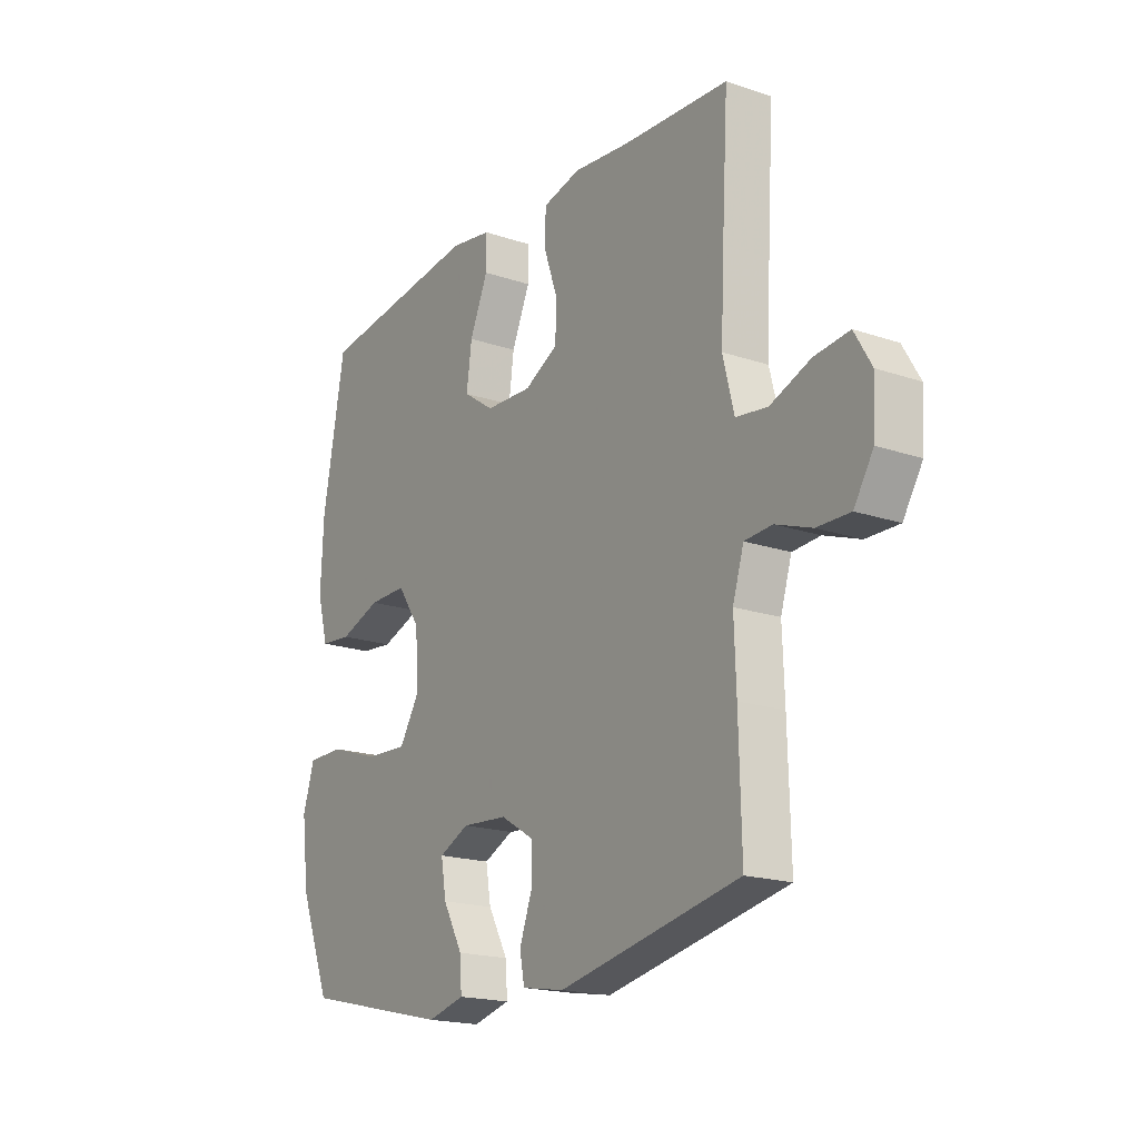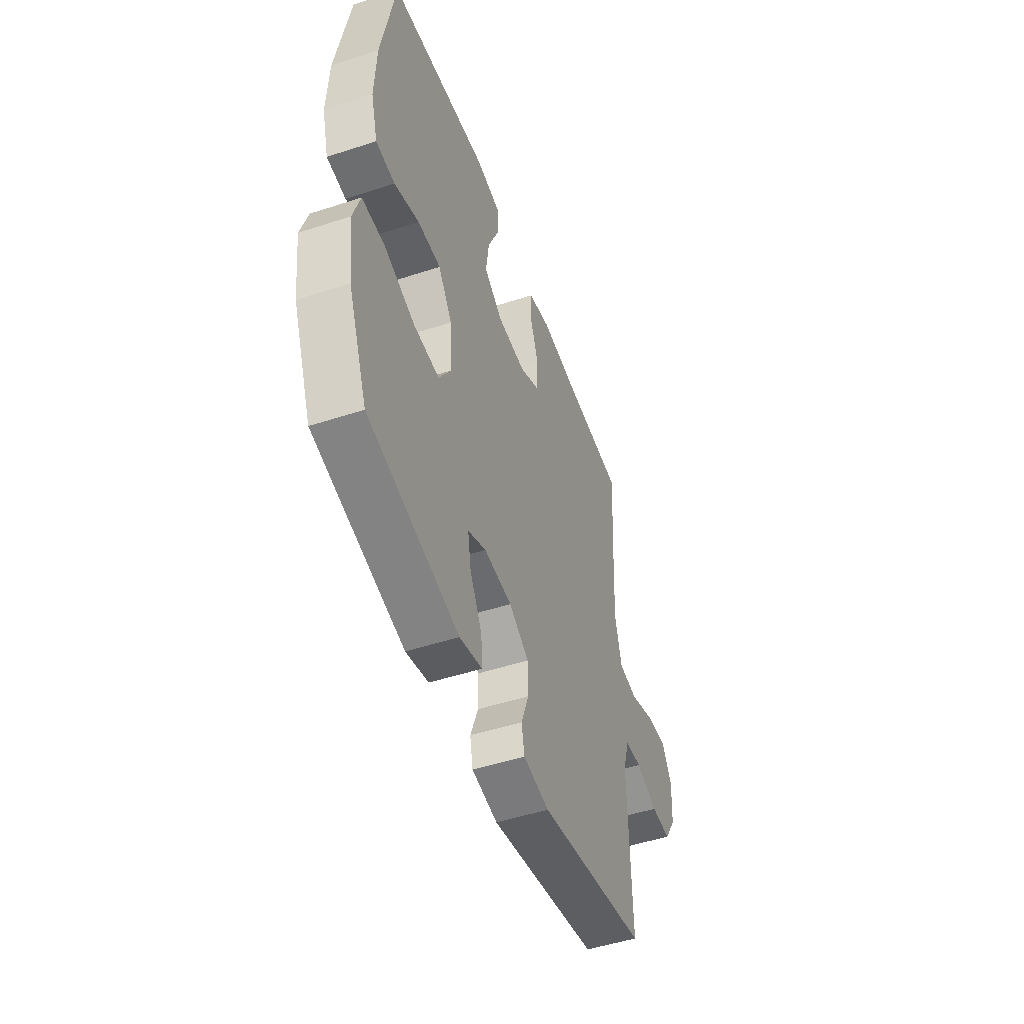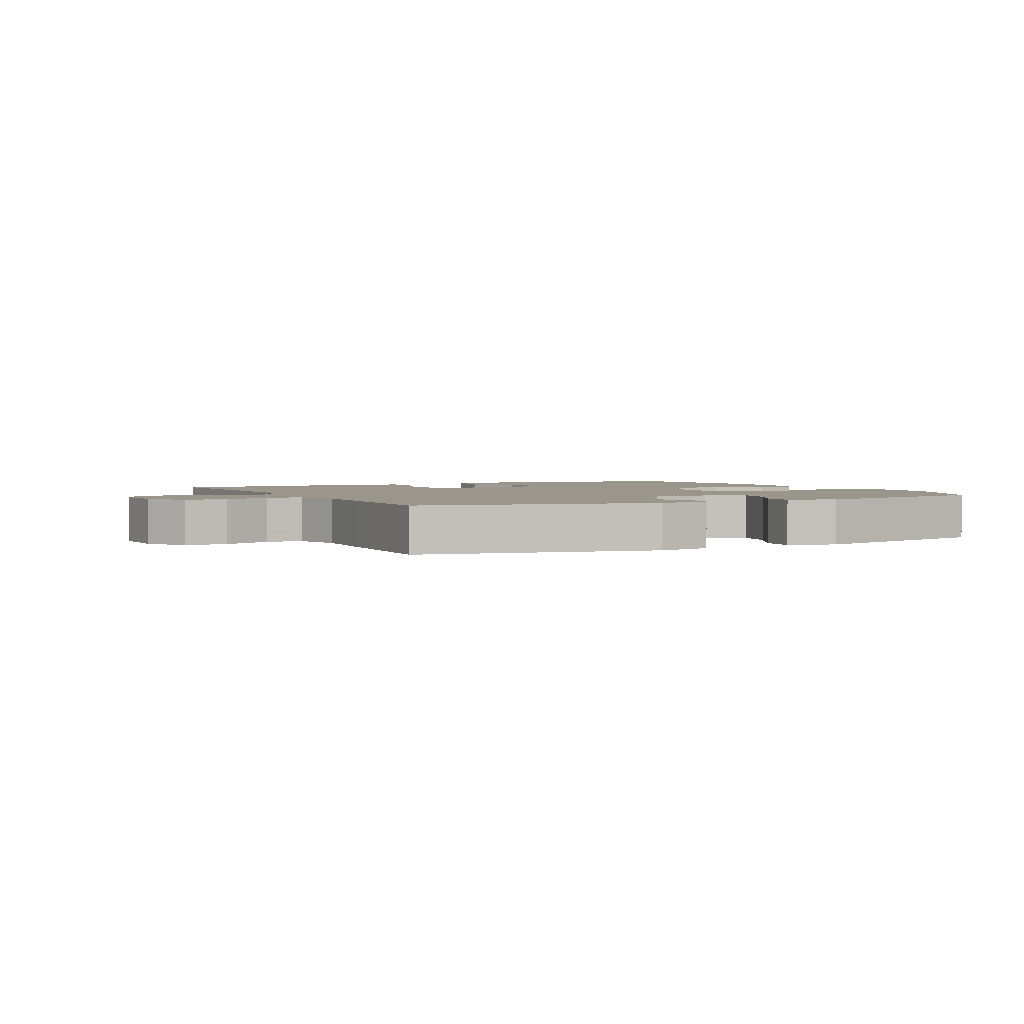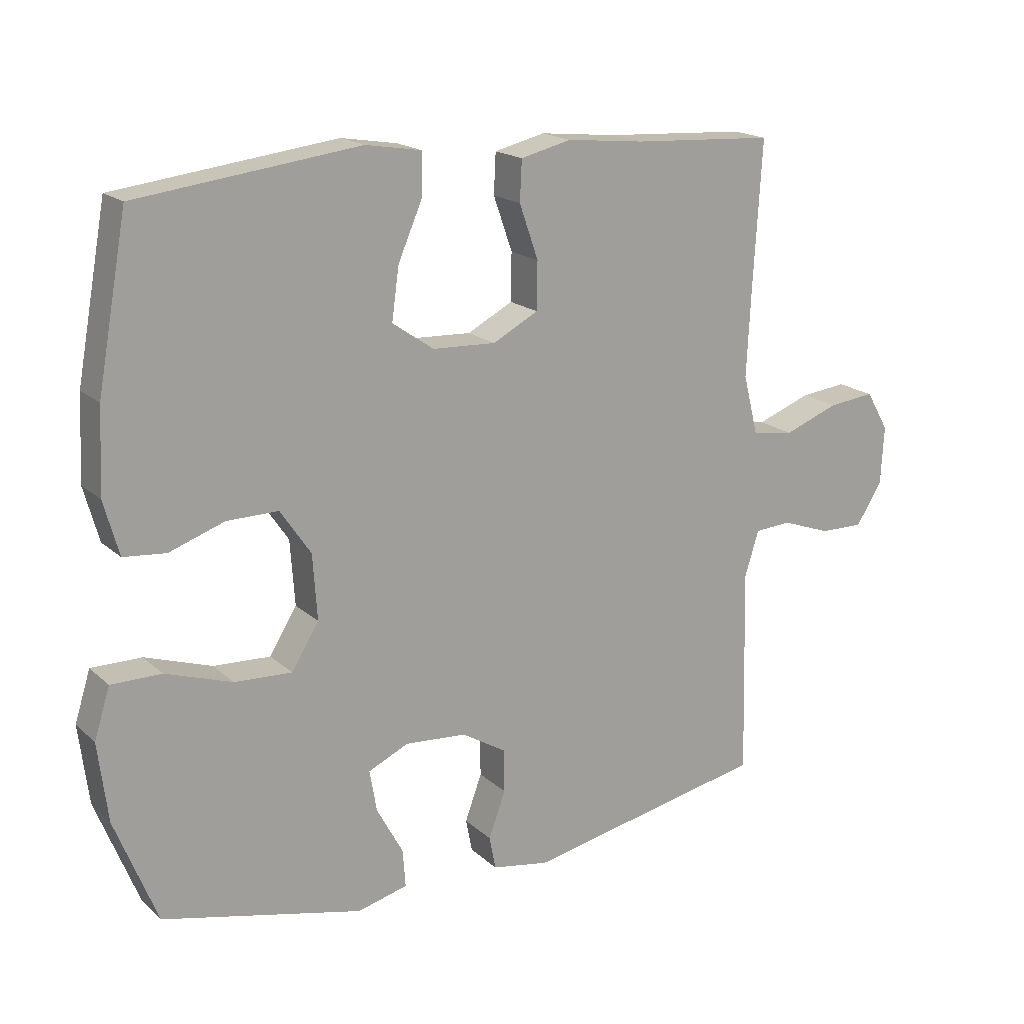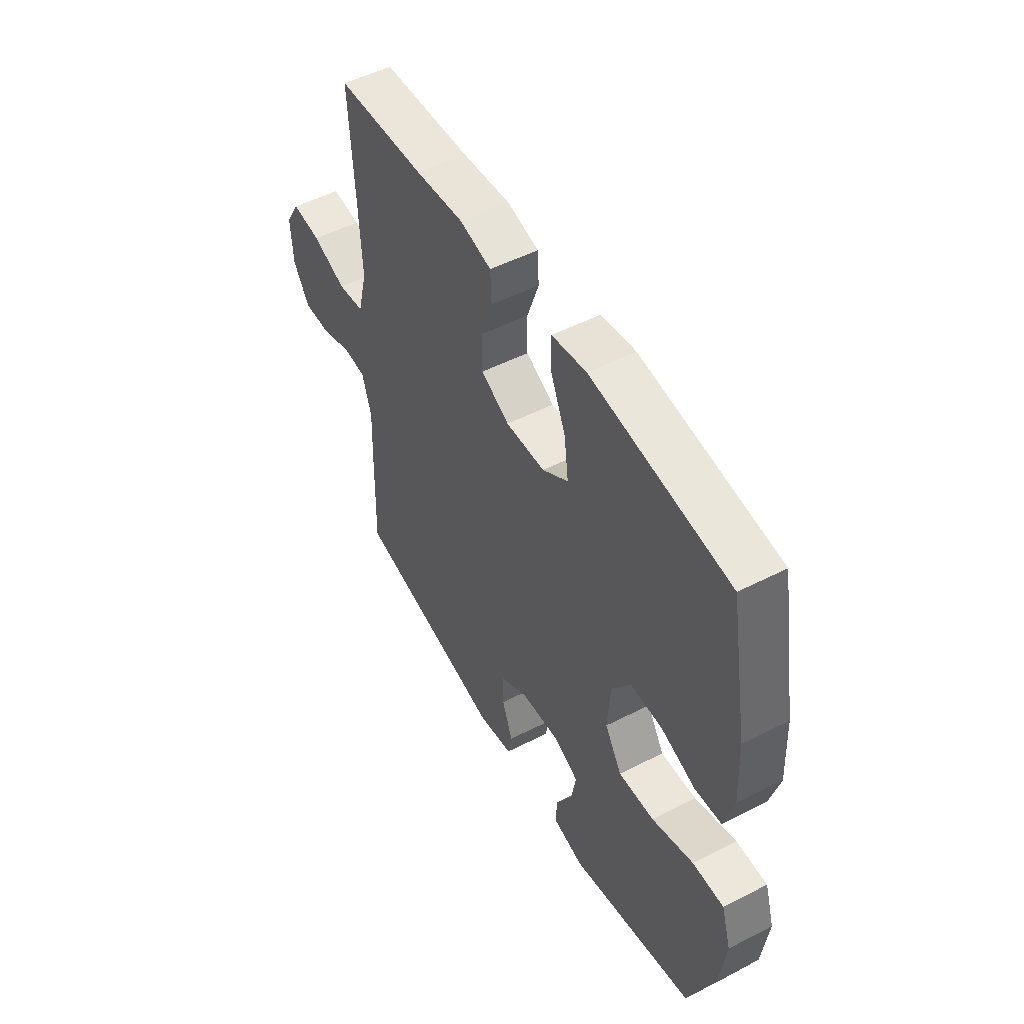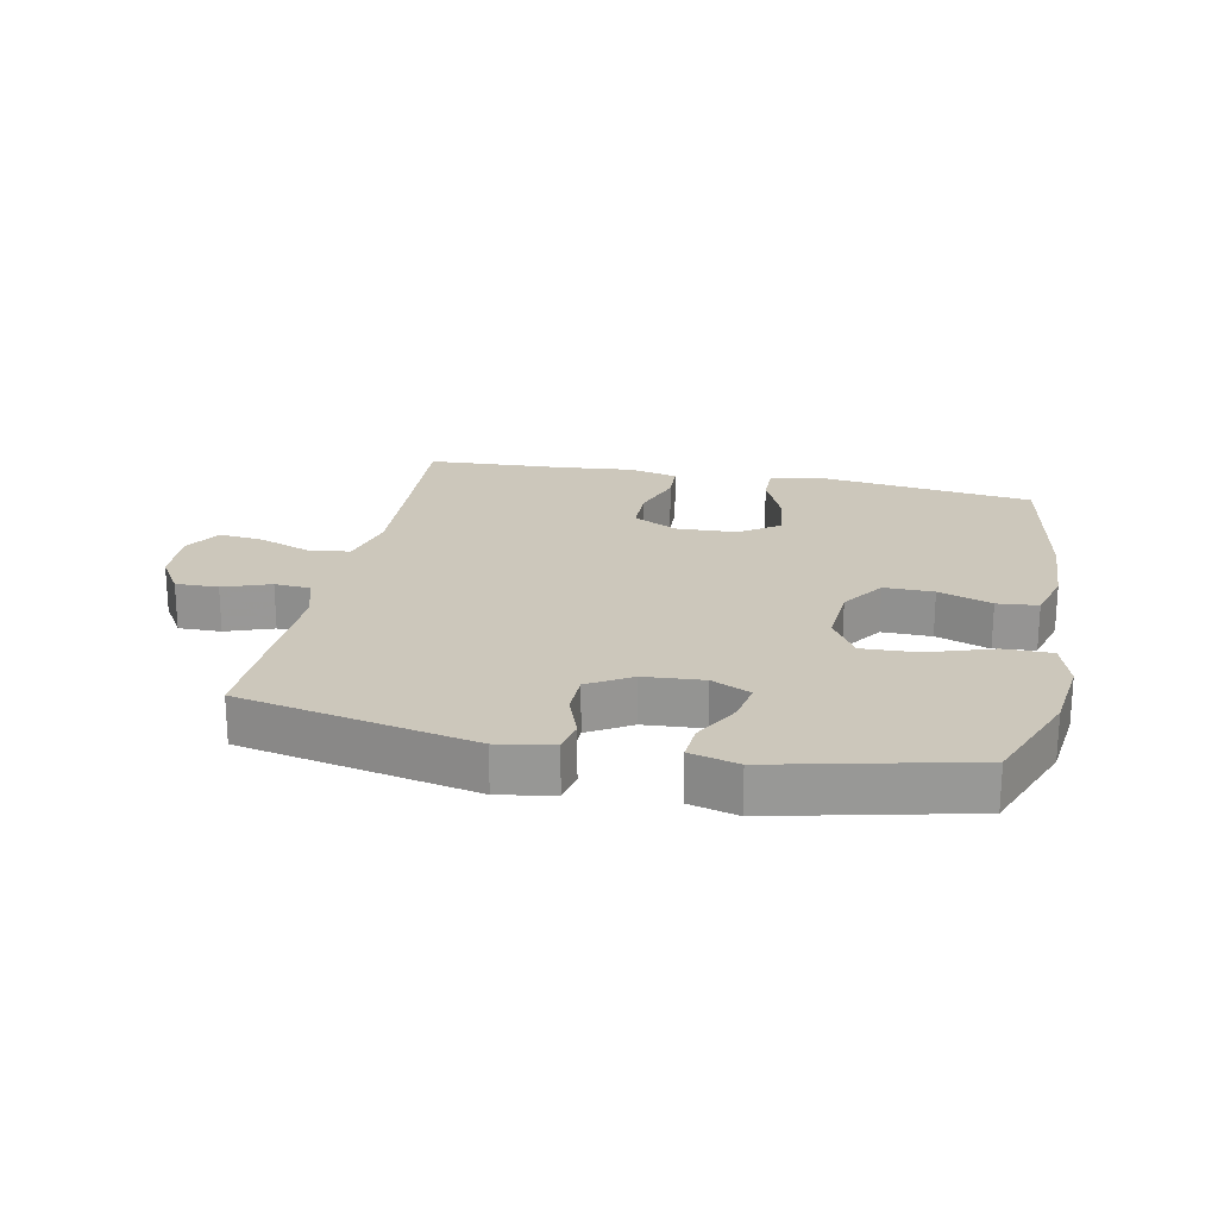
<metadata>
{"format":"obj","ext":"obj","renderer":"f3d","projection":"perspective","resolution":1024,"background":"white","views":[{"elev":-18.7,"azim":57.0,"up":"+Z"},{"elev":-49.5,"azim":-70.1,"up":"+Z"},{"elev":2.4,"azim":153.0,"up":"+Y"},{"elev":17.9,"azim":-31.3,"up":"+Z"},{"elev":51.2,"azim":-119.1,"up":"+Z"},{"elev":21.7,"azim":-168.4,"up":"+Y"}]}
</metadata>
<code>
v 0.5 0.07 0.5
v 0.487 0.07 0.281
v 0.48 0.07 0.142
v 0.503 0.07 0.05
v 0.568 0.07 0.041
v 0.652 0.07 0.073
v 0.724 0.07 0.081
v 0.759 0.07 0.021
v 0.754 0.07 -0.069
v 0.714 0.07 -0.133
v 0.646 0.07 -0.132
v 0.571 0.07 -0.105
v 0.514 0.07 -0.109
v 0.491 0.07 -0.183
v 0.495 0.07 -0.297
v 0.5 0.07 -0.5
v 0.127 0.07 -0.576
v 0.039 0.07 -0.561
v 0.029 0.07 -0.51
v 0.055 0.07 -0.439
v 0.054 0.07 -0.373
v -0.014 0.07 -0.332
v -0.109 0.07 -0.325
v -0.171 0.07 -0.354
v -0.16 0.07 -0.418
v -0.119 0.07 -0.493
v -0.115 0.07 -0.551
v -0.192 0.07 -0.571
v -0.5 0.07 -0.5
v -0.565 0.07 -0.337
v -0.58 0.07 -0.216
v -0.556 0.07 -0.139
v -0.479 0.07 -0.139
v -0.376 0.07 -0.173
v -0.288 0.07 -0.177
v -0.246 0.07 -0.109
v -0.253 0.07 -0.009
v -0.3 0.07 0.06
v -0.379 0.07 0.059
v -0.464 0.07 0.029
v -0.529 0.07 0.035
v -0.552 0.07 0.118
v -0.546 0.07 0.246
v -0.5 0.07 0.5
v -0.159 0.07 0.543
v -0.073 0.07 0.529
v -0.073 0.07 0.466
v -0.111 0.07 0.378
v -0.122 0.07 0.298
v -0.058 0.07 0.254
v 0.039 0.07 0.25
v 0.109 0.07 0.287
v 0.11 0.07 0.36
v 0.081 0.07 0.443
v 0.084 0.07 0.505
v 0.162 0.07 0.524
v 0.281 0.07 0.512
v 0.5 0 0.5
v 0.487 0 0.281
v 0.48 0 0.142
v 0.503 0 0.05
v 0.568 0 0.041
v 0.652 0 0.073
v 0.724 0 0.081
v 0.759 0 0.021
v 0.754 0 -0.069
v 0.714 0 -0.133
v 0.646 0 -0.132
v 0.571 0 -0.105
v 0.514 0 -0.109
v 0.491 0 -0.183
v 0.495 0 -0.297
v 0.5 0 -0.5
v 0.127 0 -0.576
v 0.039 0 -0.561
v 0.029 0 -0.51
v 0.055 0 -0.439
v 0.054 0 -0.373
v -0.014 0 -0.332
v -0.109 0 -0.325
v -0.171 0 -0.354
v -0.16 0 -0.418
v -0.119 0 -0.493
v -0.115 0 -0.551
v -0.192 0 -0.571
v -0.5 0 -0.5
v -0.565 0 -0.337
v -0.58 0 -0.216
v -0.556 0 -0.139
v -0.479 0 -0.139
v -0.376 0 -0.173
v -0.288 0 -0.177
v -0.246 0 -0.109
v -0.253 0 -0.009
v -0.3 0 0.06
v -0.379 0 0.059
v -0.464 0 0.029
v -0.529 0 0.035
v -0.552 0 0.118
v -0.546 0 0.246
v -0.5 0 0.5
v -0.159 0 0.543
v -0.073 0 0.529
v -0.073 0 0.466
v -0.111 0 0.378
v -0.122 0 0.298
v -0.058 0 0.254
v 0.039 0 0.25
v 0.109 0 0.287
v 0.11 0 0.36
v 0.081 0 0.443
v 0.084 0 0.505
v 0.162 0 0.524
v 0.281 0 0.512
f 54 55 56 57
f 53 54 57 1
f 52 53 1 2
f 51 52 2 3
f 50 51 3 4
f 45 46 47 48
f 45 48 49
f 44 45 49
f 43 44 49 50
f 39 40 41 42
f 38 39 42 43
f 31 32 33 34
f 31 34 35
f 30 31 35
f 29 30 35
f 28 29 35
f 25 26 27 28
f 24 25 28 35
f 23 24 35 36
f 17 18 19 20
f 17 20 21
f 14 15 16 17
f 13 14 17 21
f 9 10 11 12
f 9 12 13
f 8 9 13
f 5 6 7 8
f 5 8 13
f 4 5 13 21
f 38 43 50 4
f 37 38 4 21
f 22 23 36 37
f 21 22 37
f 114 113 112 111
f 58 114 111 110
f 59 58 110 109
f 60 59 109 108
f 61 60 108 107
f 105 104 103 102
f 106 105 102
f 106 102 101
f 107 106 101 100
f 99 98 97 96
f 100 99 96 95
f 91 90 89 88
f 92 91 88
f 92 88 87
f 92 87 86
f 92 86 85
f 85 84 83 82
f 92 85 82 81
f 93 92 81 80
f 77 76 75 74
f 78 77 74
f 74 73 72 71
f 78 74 71 70
f 69 68 67 66
f 70 69 66
f 70 66 65
f 65 64 63 62
f 70 65 62
f 78 70 62 61
f 61 107 100 95
f 78 61 95 94
f 94 93 80 79
f 94 79 78
f 1 58 59 2
f 2 59 60 3
f 3 60 61 4
f 4 61 62 5
f 5 62 63 6
f 6 63 64 7
f 7 64 65 8
f 8 65 66 9
f 9 66 67 10
f 10 67 68 11
f 11 68 69 12
f 12 69 70 13
f 13 70 71 14
f 14 71 72 15
f 15 72 73 16
f 16 73 74 17
f 17 74 75 18
f 18 75 76 19
f 19 76 77 20
f 20 77 78 21
f 21 78 79 22
f 22 79 80 23
f 23 80 81 24
f 24 81 82 25
f 25 82 83 26
f 26 83 84 27
f 27 84 85 28
f 28 85 86 29
f 29 86 87 30
f 30 87 88 31
f 31 88 89 32
f 32 89 90 33
f 33 90 91 34
f 34 91 92 35
f 35 92 93 36
f 36 93 94 37
f 37 94 95 38
f 38 95 96 39
f 39 96 97 40
f 40 97 98 41
f 41 98 99 42
f 42 99 100 43
f 43 100 101 44
f 44 101 102 45
f 45 102 103 46
f 46 103 104 47
f 47 104 105 48
f 48 105 106 49
f 49 106 107 50
f 50 107 108 51
f 51 108 109 52
f 52 109 110 53
f 53 110 111 54
f 54 111 112 55
f 55 112 113 56
f 56 113 114 57
f 57 114 58 1

</code>
